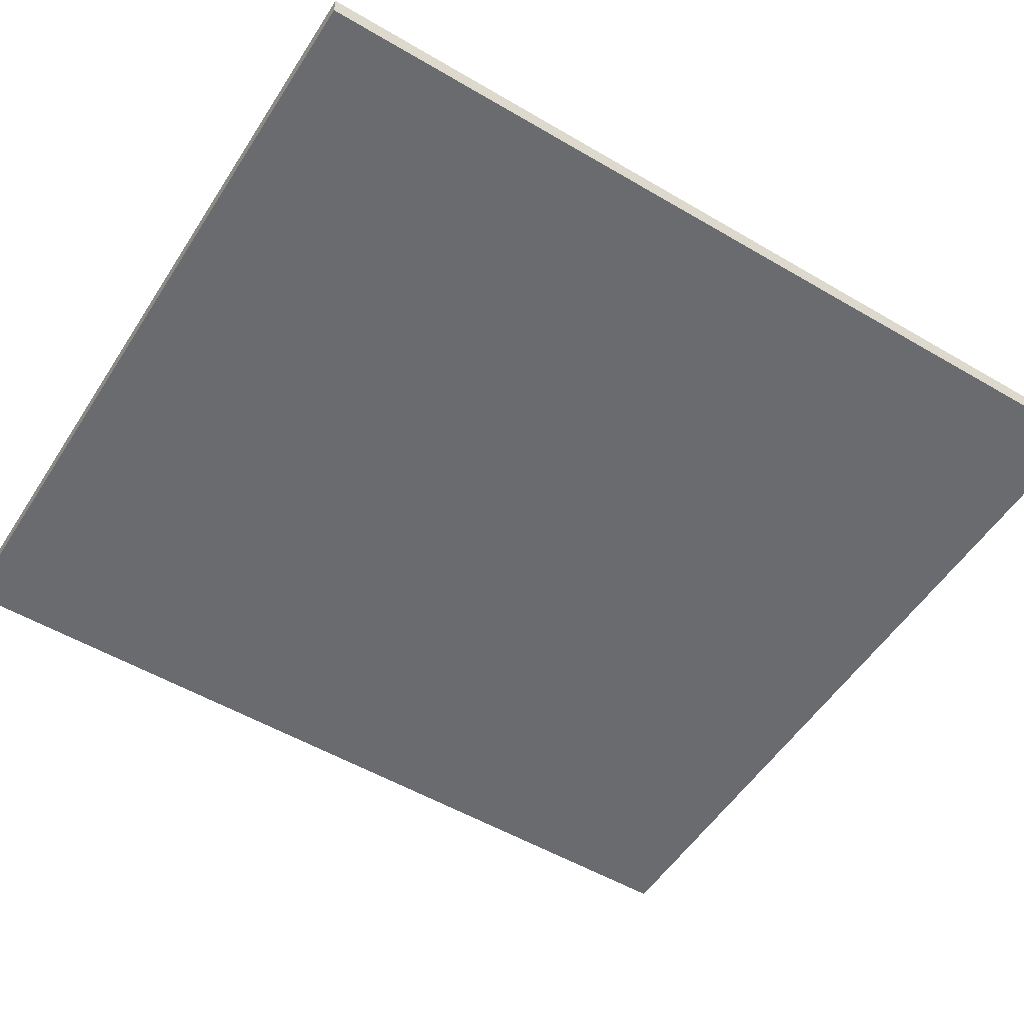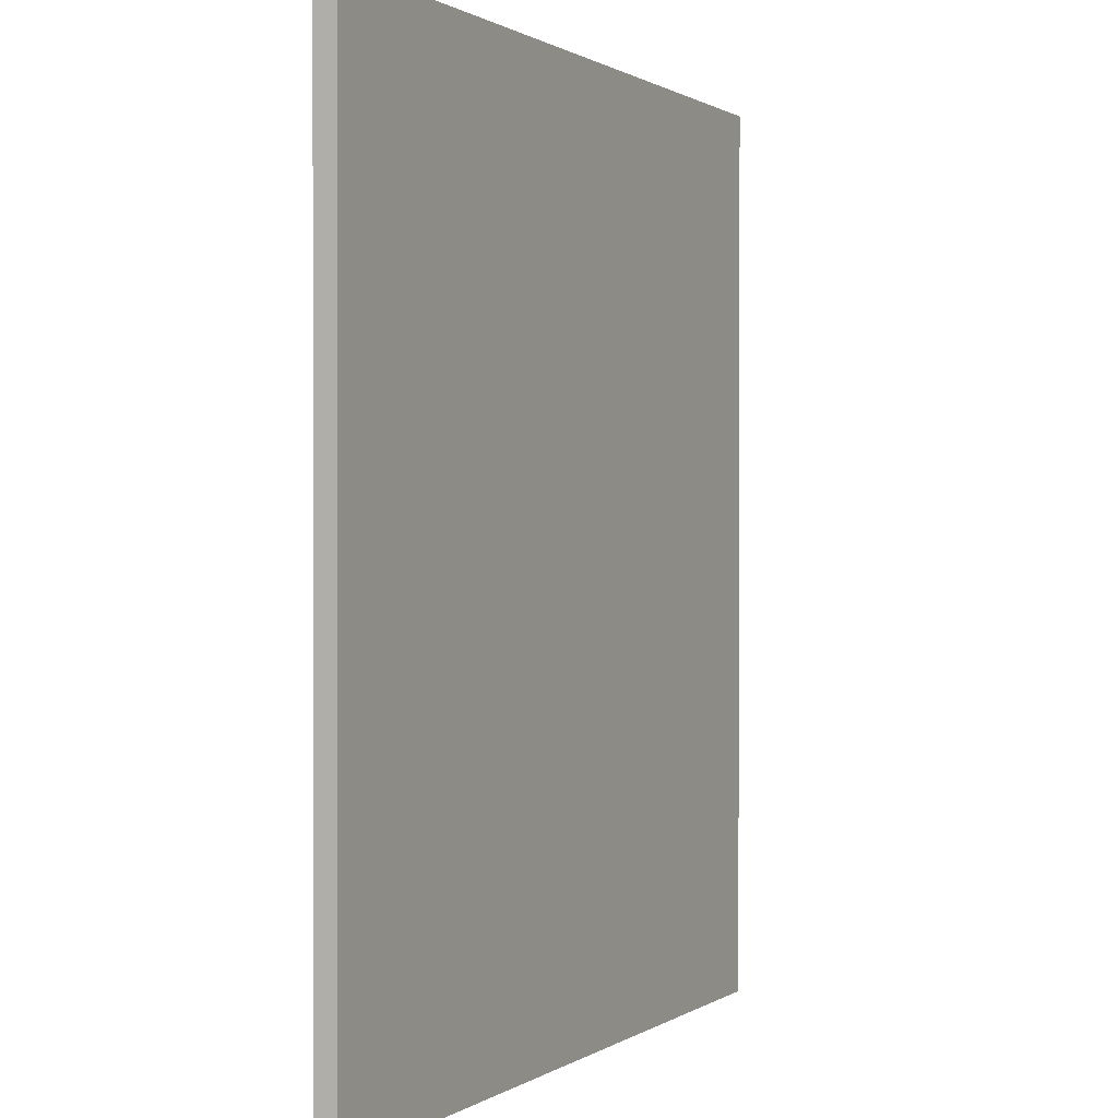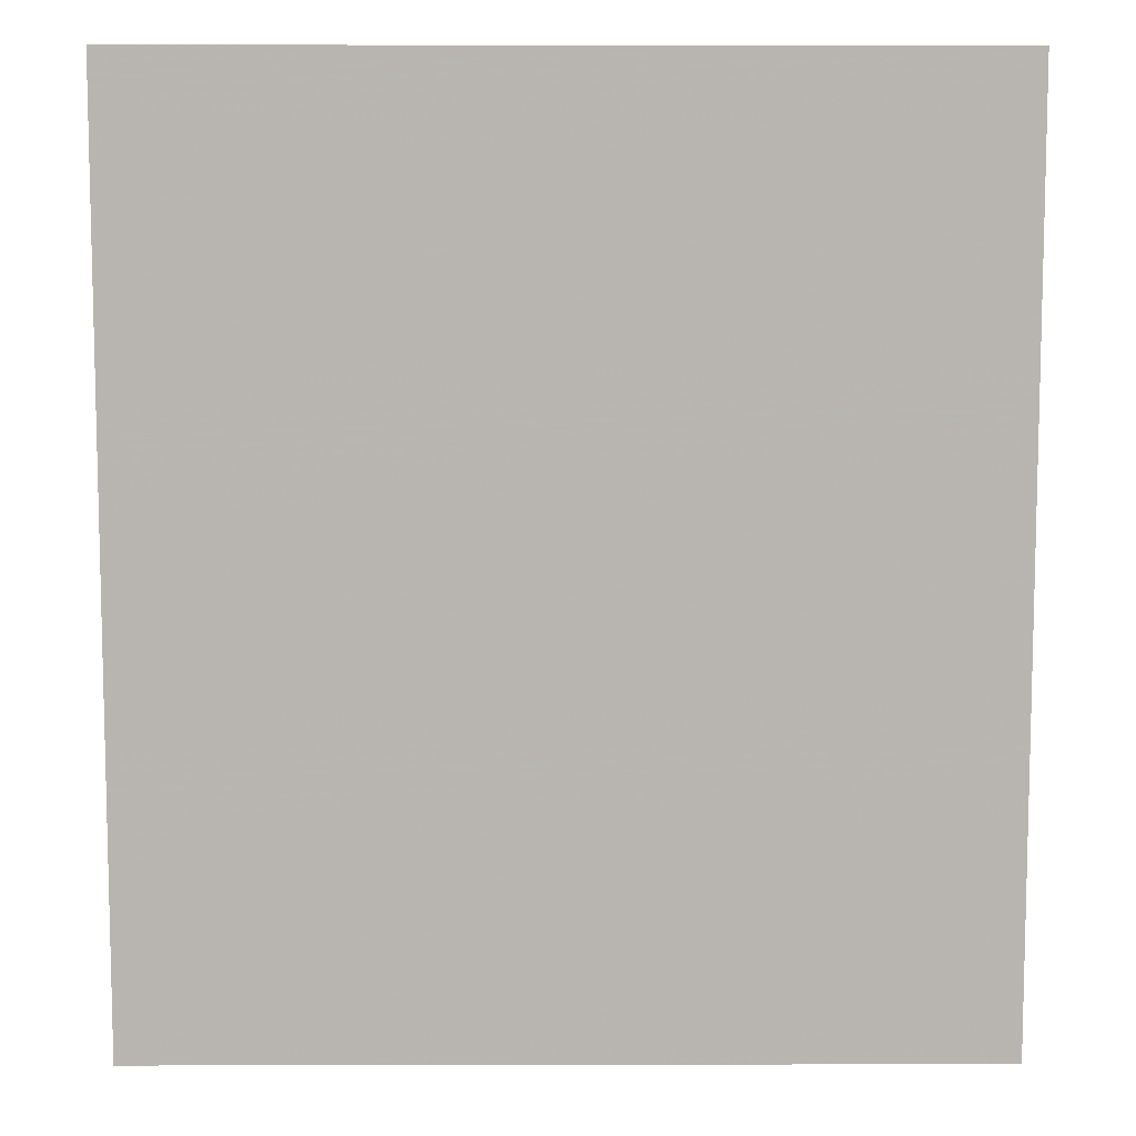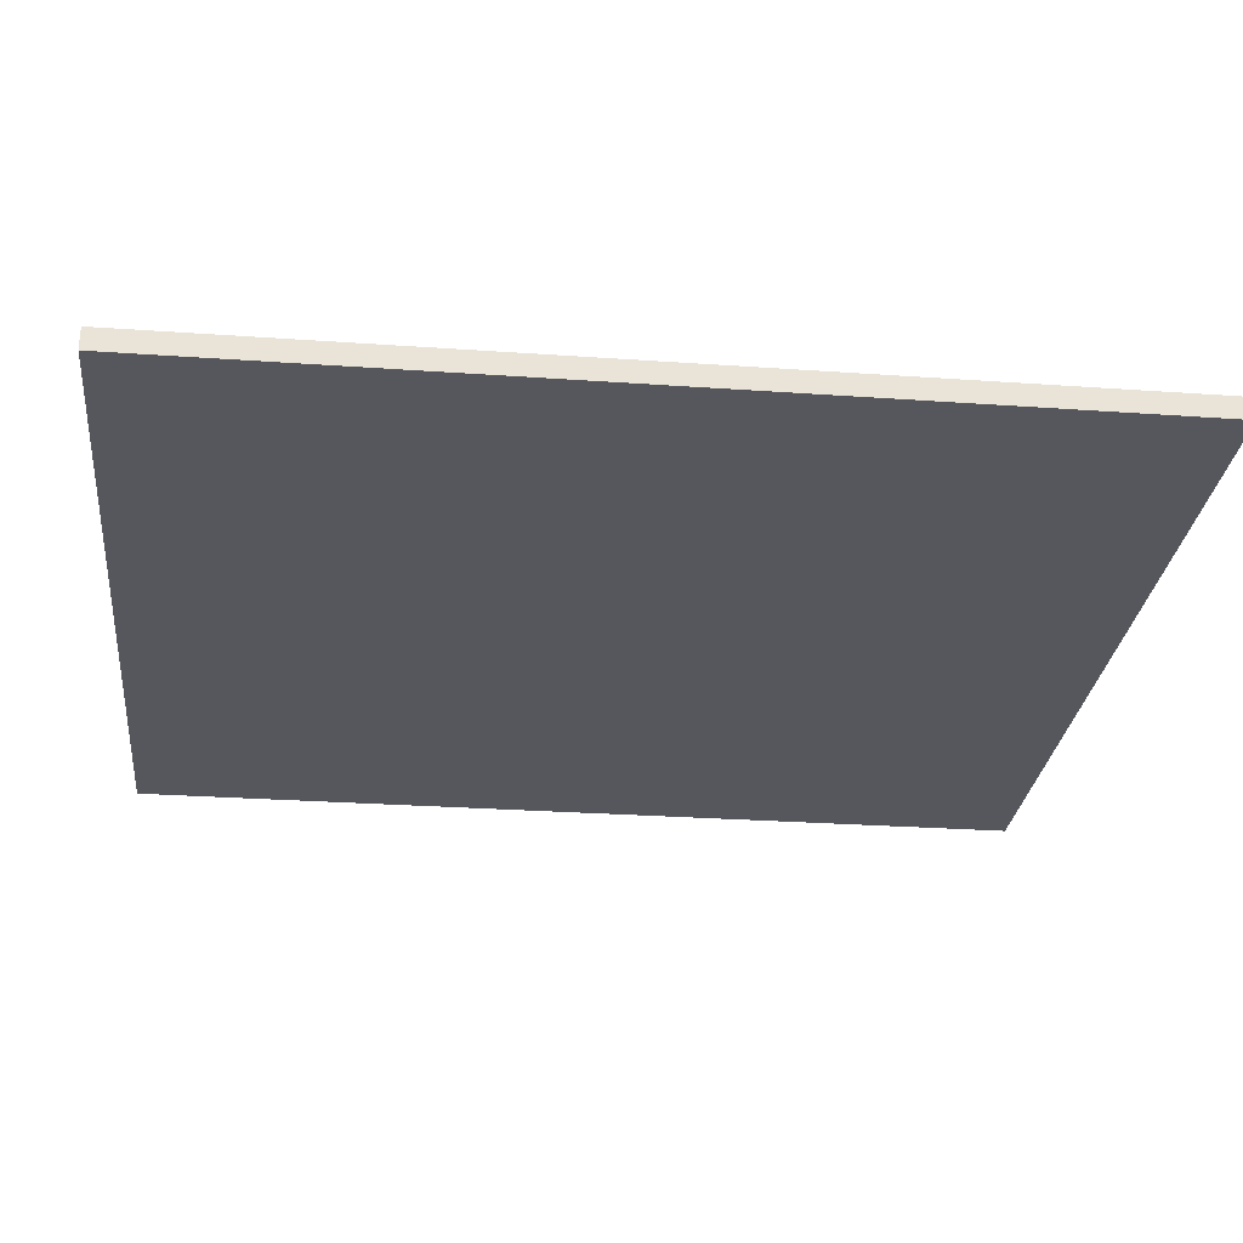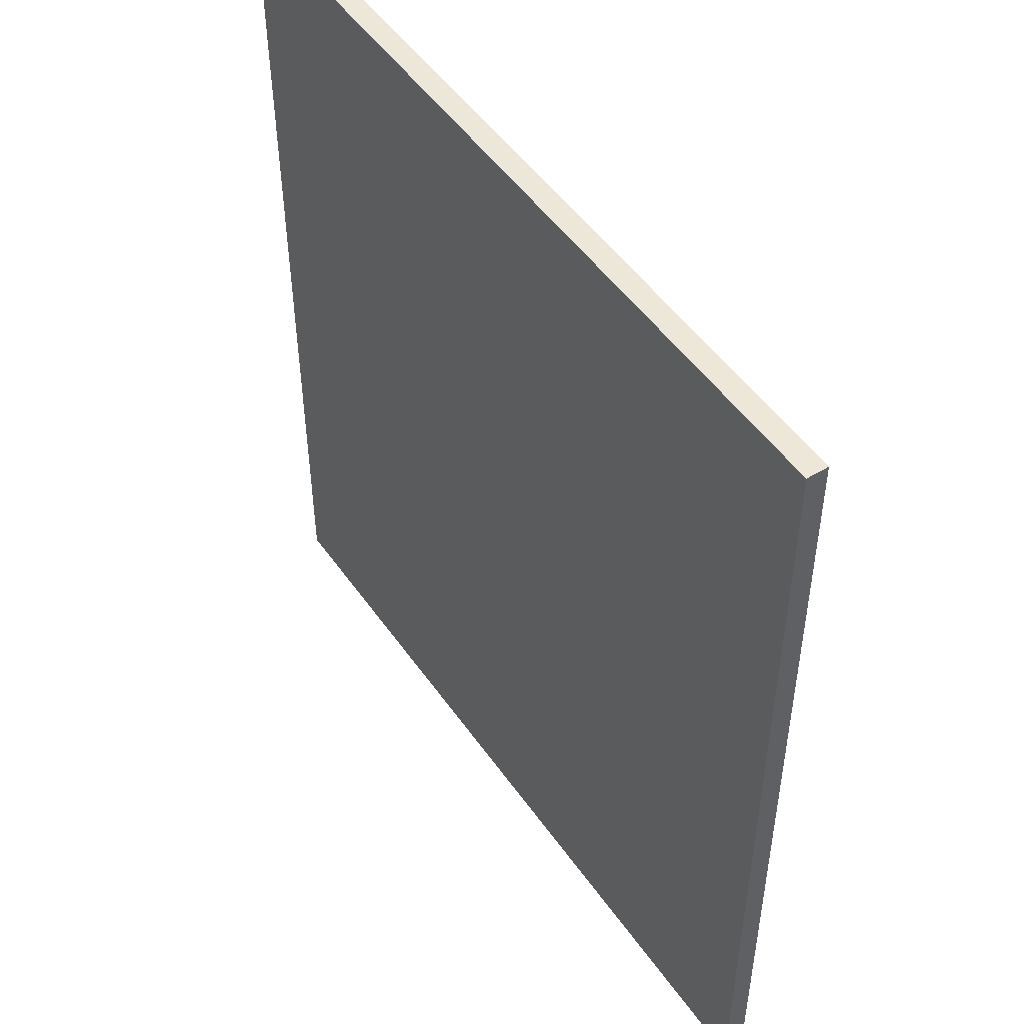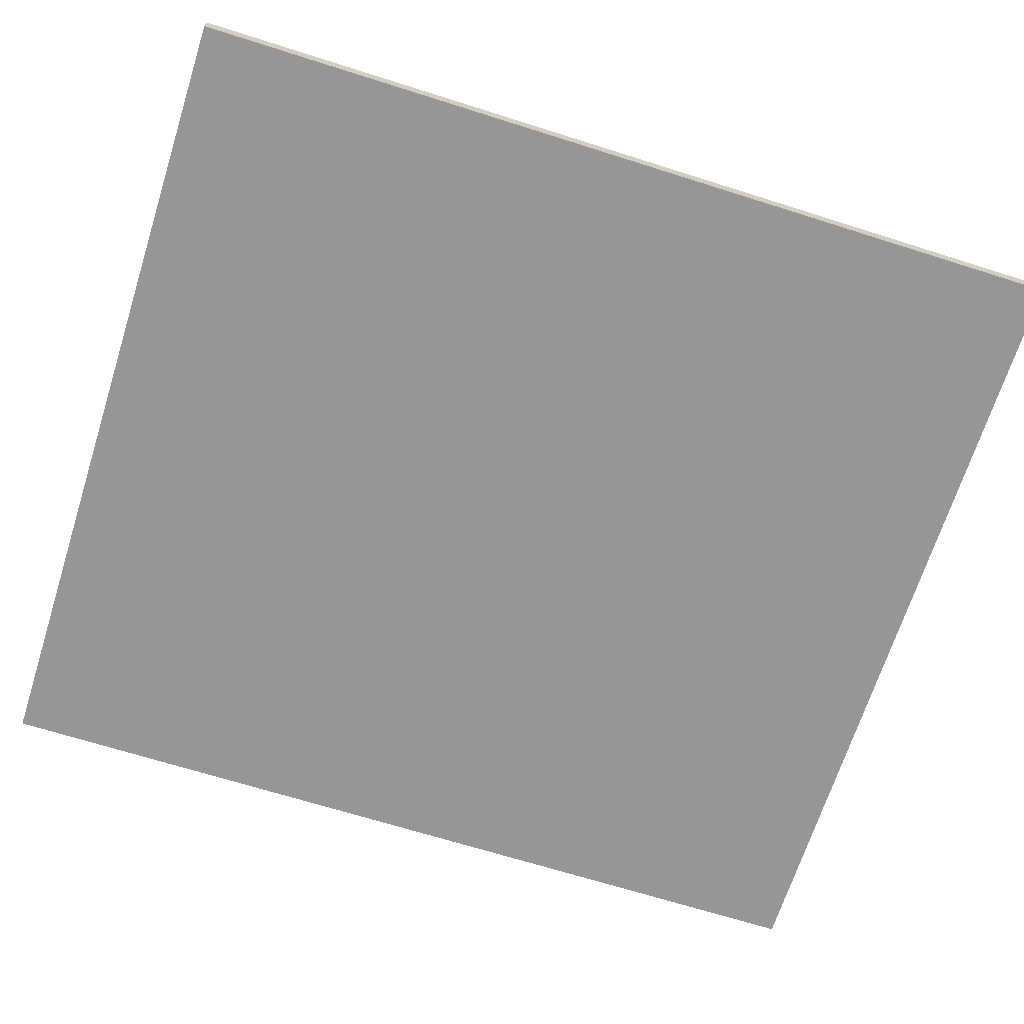
<metadata>
{"format":"obj","ext":"obj","renderer":"f3d","projection":"perspective","resolution":1024,"background":"white","views":[{"elev":-53.5,"azim":-122.1,"up":"+Z"},{"elev":0.7,"azim":115.5,"up":"+Y"},{"elev":8.7,"azim":179.7,"up":"+Y"},{"elev":-27.6,"azim":-96.3,"up":"+Z"},{"elev":50.0,"azim":-123.7,"up":"+Y"},{"elev":-68.0,"azim":-107.6,"up":"+Z"}]}
</metadata>
<code>
v -0.479 1.029 -0.0025
v 0.479 1.029 -0.0025
v 0.479 -0.02772 -0.001605
v -0.479 -0.02772 -0.001605
v 0.479 1.029 -0.0275
v -0.479 1.029 -0.0275
v -0.479 -0.02772 -0.0266
v 0.479 -0.02772 -0.0266
f 7 8 5
f 5 6 7
f 3 4 1
f 1 2 3
f 8 7 4
f 4 3 8
f 6 5 2
f 2 1 6
f 3 2 5
f 5 8 3
f 1 4 7
f 7 6 1

</code>
